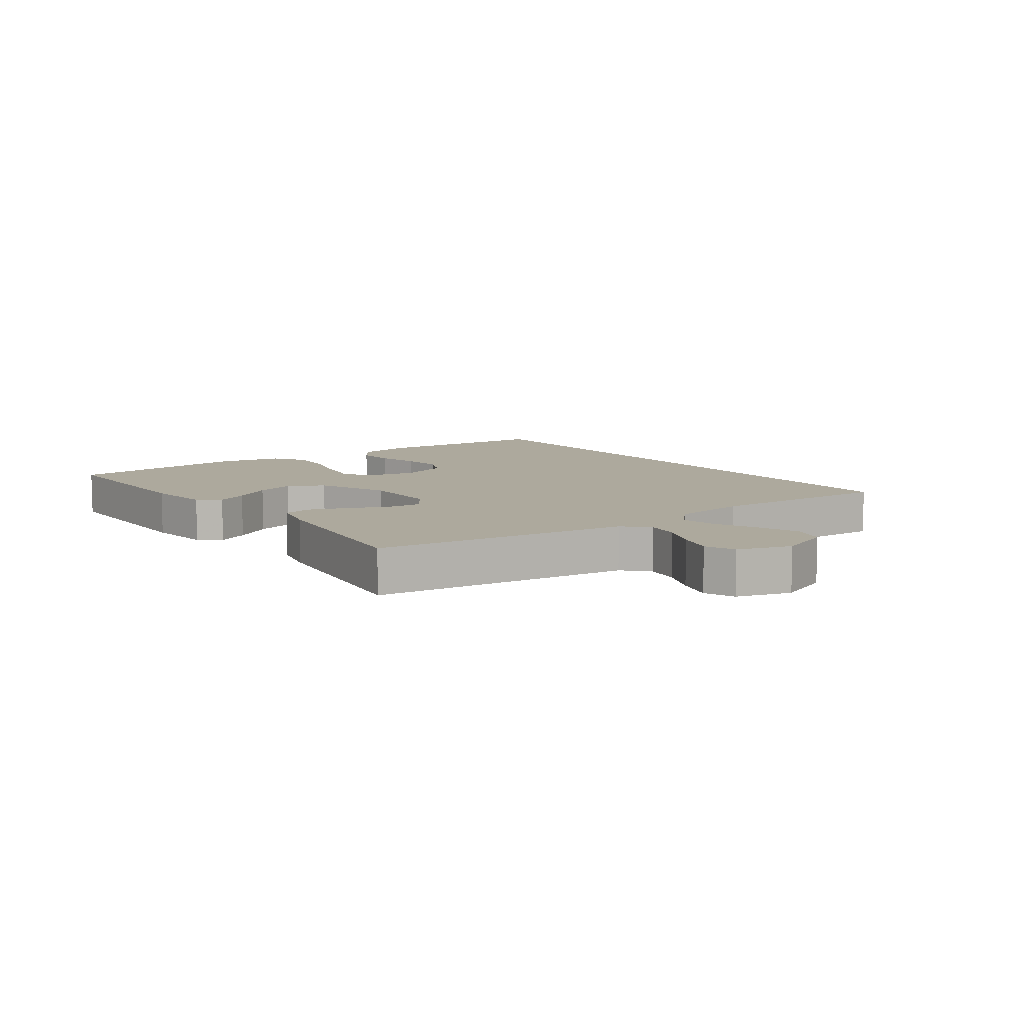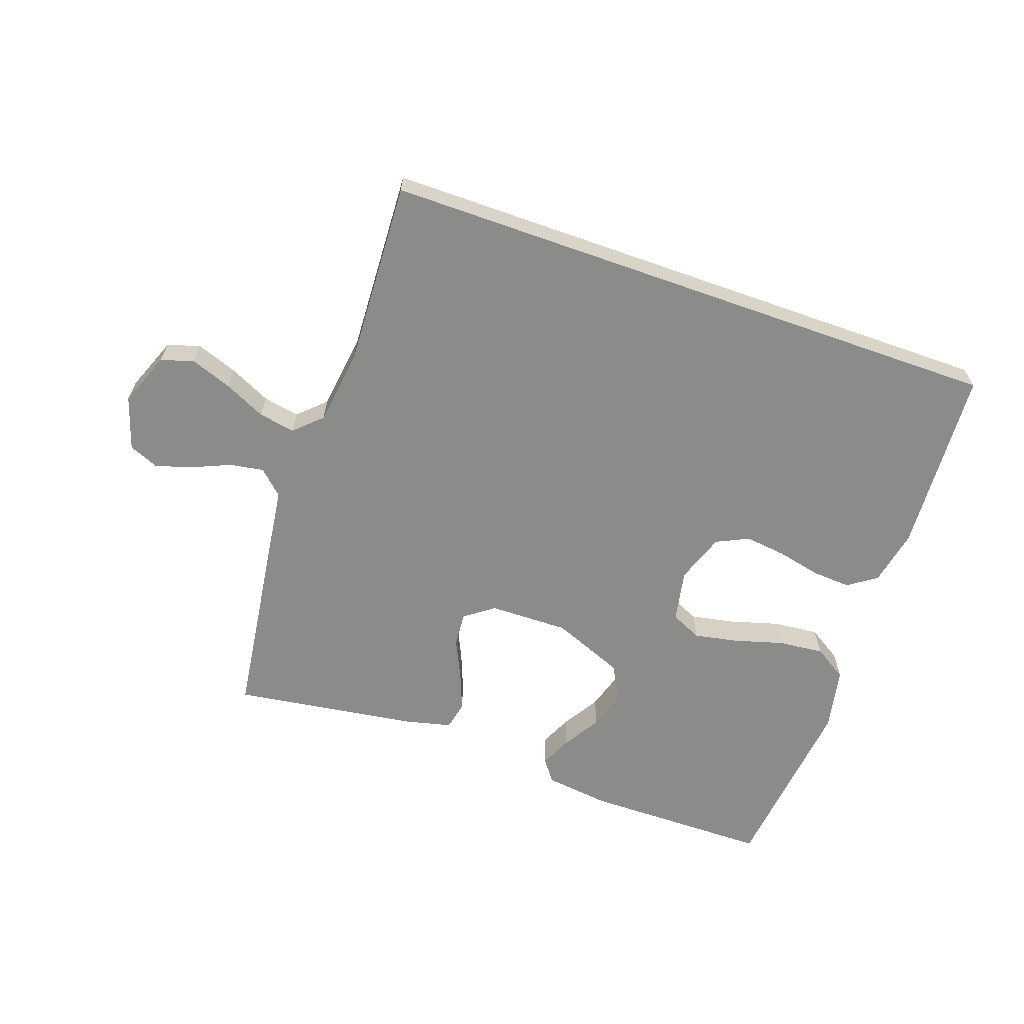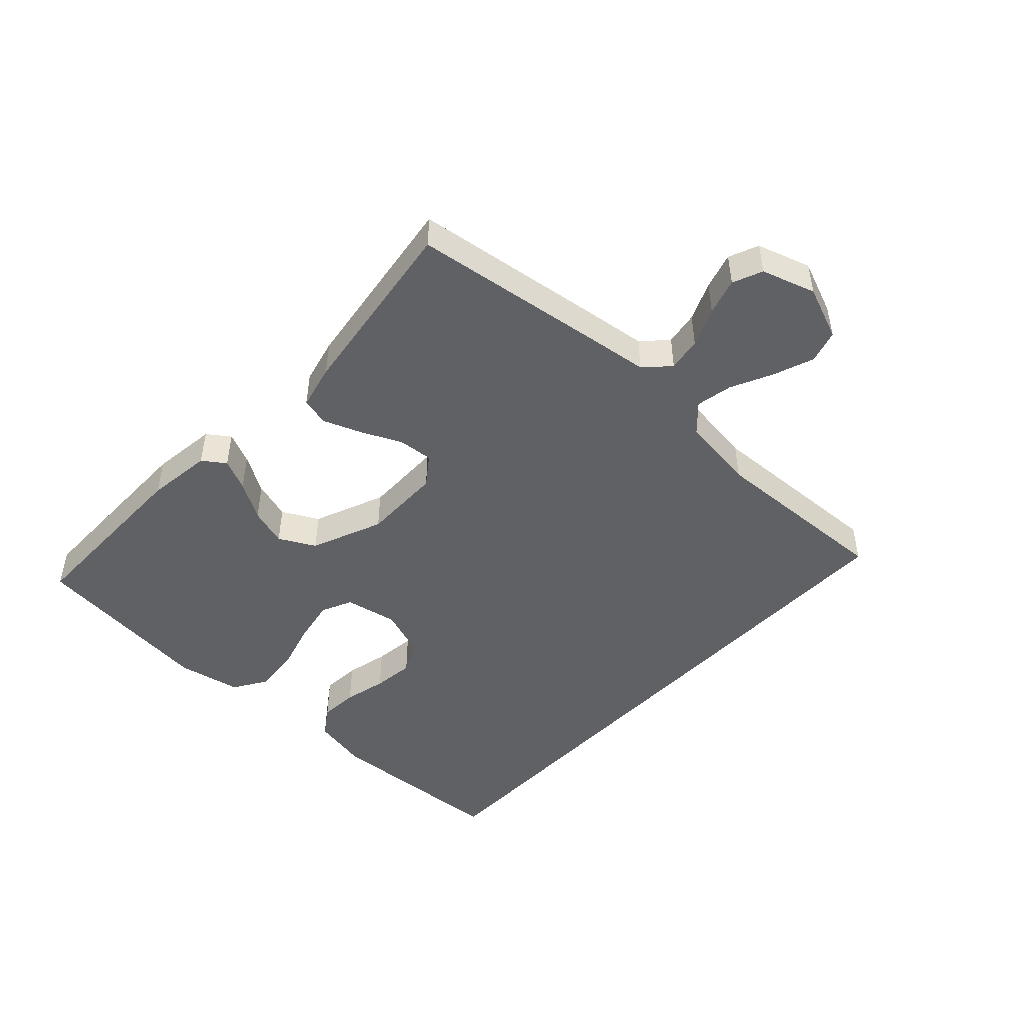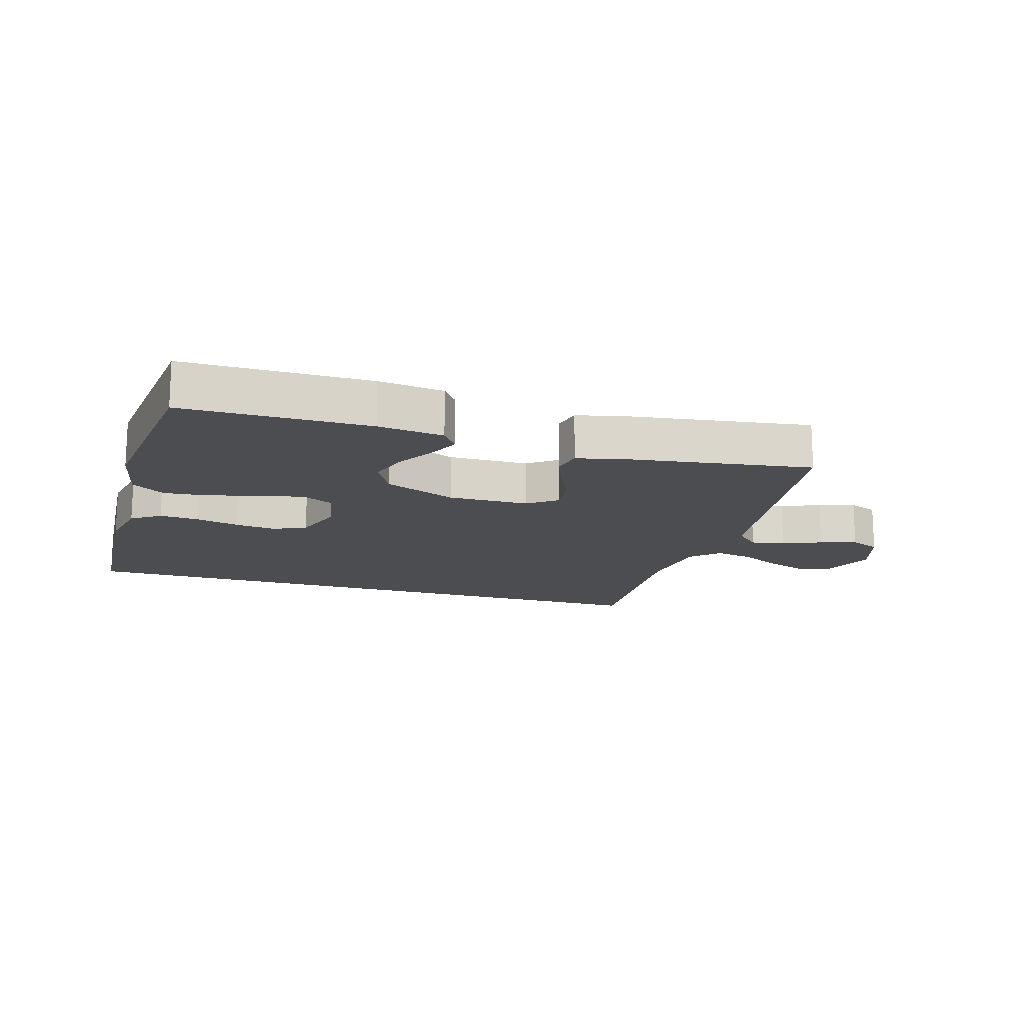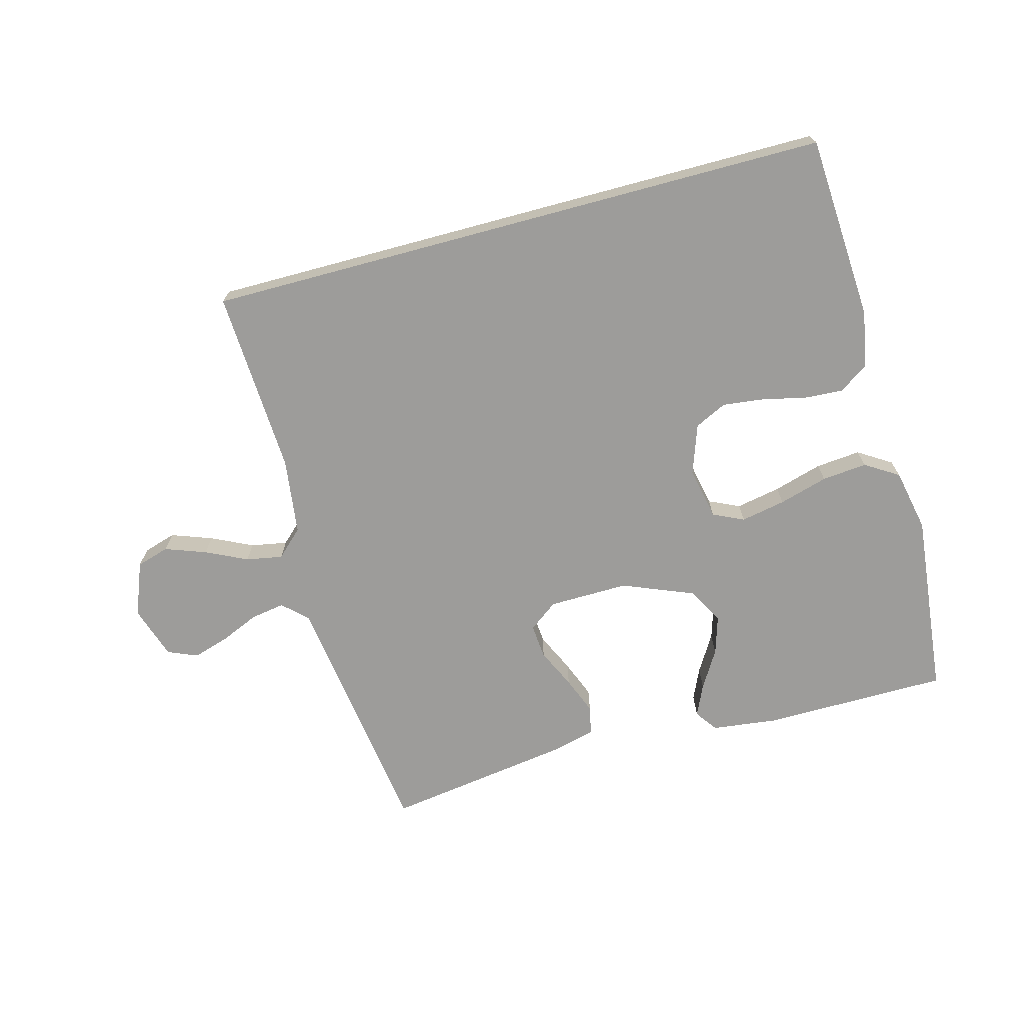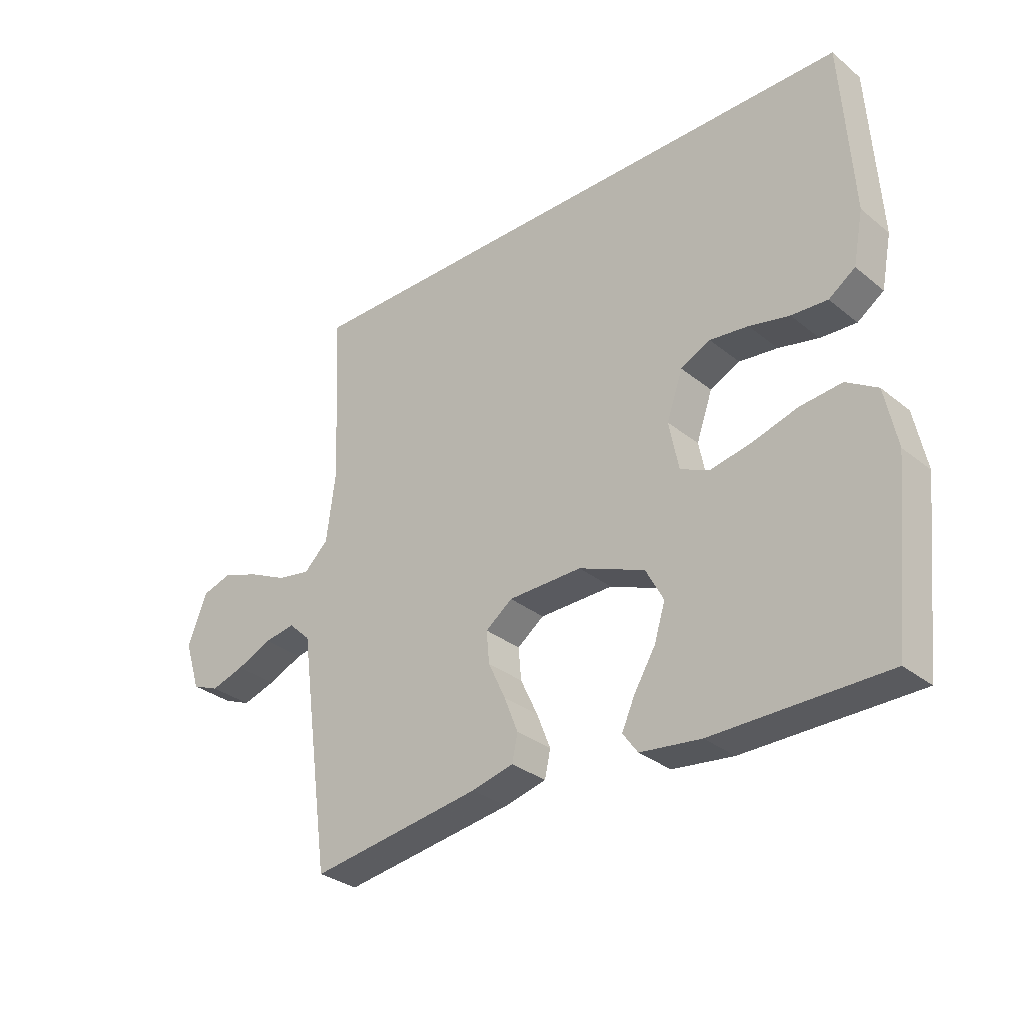
<metadata>
{"format":"obj","ext":"obj","renderer":"f3d","projection":"perspective","resolution":1024,"background":"white","views":[{"elev":8.8,"azim":-126.6,"up":"+Y"},{"elev":-63.7,"azim":-19.5,"up":"+Y"},{"elev":-47.4,"azim":-133.2,"up":"+Y"},{"elev":-15.8,"azim":163.2,"up":"+Y"},{"elev":-70.2,"azim":15.1,"up":"+Y"},{"elev":-31.4,"azim":41.4,"up":"+Z"}]}
</metadata>
<code>
v -0.525 0.07 0.5
v 0.491 0.07 0.5
v 0.51 0.07 0.2
v 0.492 0.07 0.109
v 0.446 0.07 0.077
v 0.383 0.07 0.081
v 0.313 0.07 0.097
v 0.246 0.07 0.105
v 0.194 0.07 0.08
v 0.166 0.07 0
v 0.183 0.07 -0.085
v 0.233 0.07 -0.108
v 0.305 0.07 -0.094
v 0.384 0.07 -0.071
v 0.457 0.07 -0.064
v 0.511 0.07 -0.098
v 0.532 0.07 -0.2
v 0.5 0.07 -0.5
v 0.2 0.07 -0.502
v 0.094 0.07 -0.489
v 0.068 0.07 -0.453
v 0.091 0.07 -0.402
v 0.128 0.07 -0.341
v 0.147 0.07 -0.279
v 0.116 0.07 -0.221
v 0 0.07 -0.174
v -0.129 0.07 -0.176
v -0.176 0.07 -0.211
v -0.171 0.07 -0.267
v -0.141 0.07 -0.331
v -0.117 0.07 -0.392
v -0.127 0.07 -0.438
v -0.2 0.07 -0.456
v -0.5 0.07 -0.5
v -0.542 0.07 -0.2
v -0.557 0.07 -0.089
v -0.596 0.07 -0.052
v -0.651 0.07 -0.061
v -0.713 0.07 -0.088
v -0.772 0.07 -0.106
v -0.82 0.07 -0.086
v -0.848 0.07 0
v -0.814 0.07 0.087
v -0.761 0.07 0.103
v -0.695 0.07 0.079
v -0.628 0.07 0.047
v -0.569 0.07 0.036
v -0.526 0.07 0.077
v -0.51 0.07 0.2
v -0.525 0 0.5
v 0.491 0 0.5
v 0.51 0 0.2
v 0.492 0 0.109
v 0.446 0 0.077
v 0.383 0 0.081
v 0.313 0 0.097
v 0.246 0 0.105
v 0.194 0 0.08
v 0.166 0 0
v 0.183 0 -0.085
v 0.233 0 -0.108
v 0.305 0 -0.094
v 0.384 0 -0.071
v 0.457 0 -0.064
v 0.511 0 -0.098
v 0.532 0 -0.2
v 0.5 0 -0.5
v 0.2 0 -0.502
v 0.094 0 -0.489
v 0.068 0 -0.453
v 0.091 0 -0.402
v 0.128 0 -0.341
v 0.147 0 -0.279
v 0.116 0 -0.221
v 0 0 -0.174
v -0.129 0 -0.176
v -0.176 0 -0.211
v -0.171 0 -0.267
v -0.141 0 -0.331
v -0.117 0 -0.392
v -0.127 0 -0.438
v -0.2 0 -0.456
v -0.5 0 -0.5
v -0.542 0 -0.2
v -0.557 0 -0.089
v -0.596 0 -0.052
v -0.651 0 -0.061
v -0.713 0 -0.088
v -0.772 0 -0.106
v -0.82 0 -0.086
v -0.848 0 0
v -0.814 0 0.087
v -0.761 0 0.103
v -0.695 0 0.079
v -0.628 0 0.047
v -0.569 0 0.036
v -0.526 0 0.077
v -0.51 0 0.2
f 43 44 45 46
f 41 42 43 46
f 41 46 47
f 38 39 40 41
f 37 38 41 47
f 36 37 47 48
f 34 35 36 48
f 29 30 31 32
f 29 32 33 34
f 20 21 22 23
f 20 23 24
f 19 20 24
f 18 19 24
f 17 18 24 25
f 13 14 15 16
f 12 13 16 17
f 4 5 6 7
f 4 7 8
f 3 4 8
f 49 1 2 3
f 49 3 8
f 48 49 8 9
f 28 29 34 48
f 27 28 48 9
f 26 27 9 10
f 12 17 25 26
f 11 12 26
f 10 11 26
f 95 94 93 92
f 95 92 91 90
f 96 95 90
f 90 89 88 87
f 96 90 87 86
f 97 96 86 85
f 97 85 84 83
f 81 80 79 78
f 83 82 81 78
f 72 71 70 69
f 73 72 69
f 73 69 68
f 73 68 67
f 74 73 67 66
f 65 64 63 62
f 66 65 62 61
f 56 55 54 53
f 57 56 53
f 57 53 52
f 52 51 50 98
f 57 52 98
f 58 57 98 97
f 97 83 78 77
f 58 97 77 76
f 59 58 76 75
f 75 74 66 61
f 75 61 60
f 75 60 59
f 1 50 51 2
f 2 51 52 3
f 3 52 53 4
f 4 53 54 5
f 5 54 55 6
f 6 55 56 7
f 7 56 57 8
f 8 57 58 9
f 9 58 59 10
f 10 59 60 11
f 11 60 61 12
f 12 61 62 13
f 13 62 63 14
f 14 63 64 15
f 15 64 65 16
f 16 65 66 17
f 17 66 67 18
f 18 67 68 19
f 19 68 69 20
f 20 69 70 21
f 21 70 71 22
f 22 71 72 23
f 23 72 73 24
f 24 73 74 25
f 25 74 75 26
f 26 75 76 27
f 27 76 77 28
f 28 77 78 29
f 29 78 79 30
f 30 79 80 31
f 31 80 81 32
f 32 81 82 33
f 33 82 83 34
f 34 83 84 35
f 35 84 85 36
f 36 85 86 37
f 37 86 87 38
f 38 87 88 39
f 39 88 89 40
f 40 89 90 41
f 41 90 91 42
f 42 91 92 43
f 43 92 93 44
f 44 93 94 45
f 45 94 95 46
f 46 95 96 47
f 47 96 97 48
f 48 97 98 49
f 49 98 50 1

</code>
